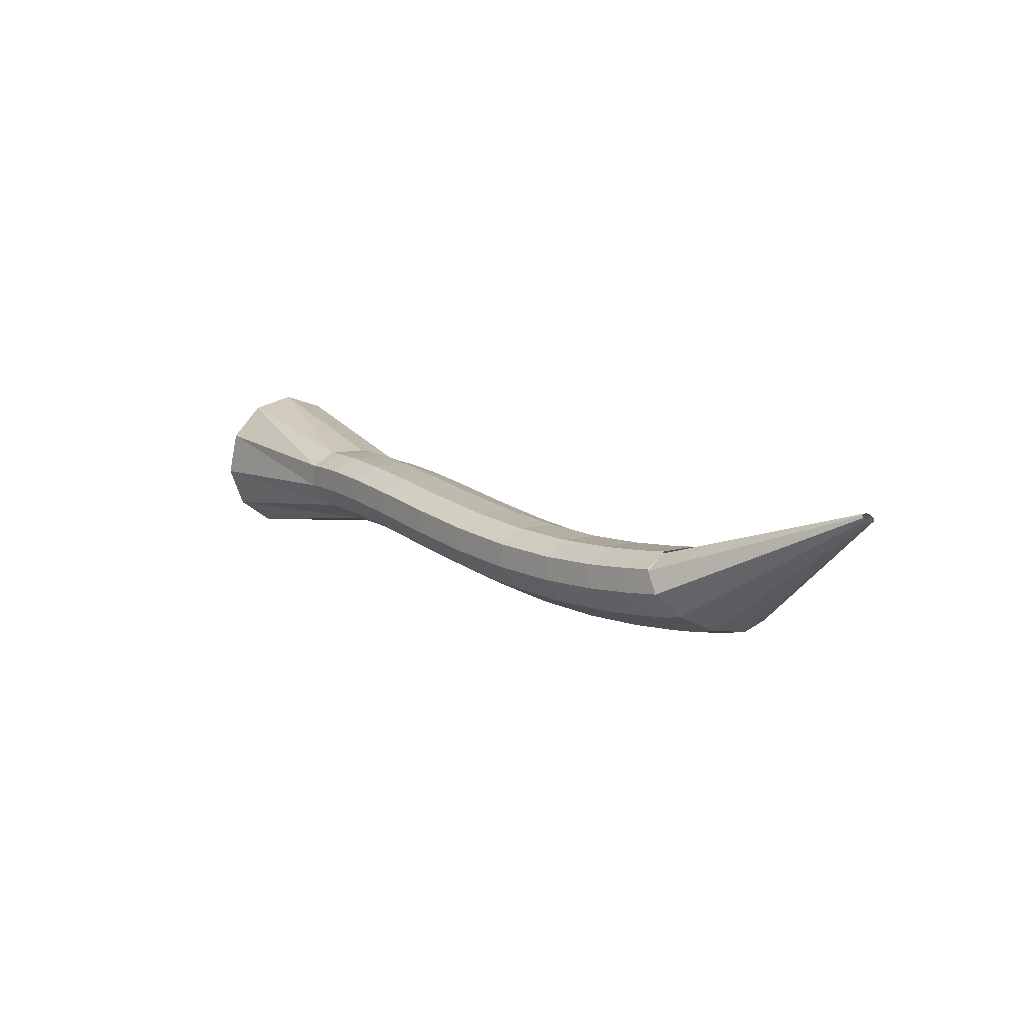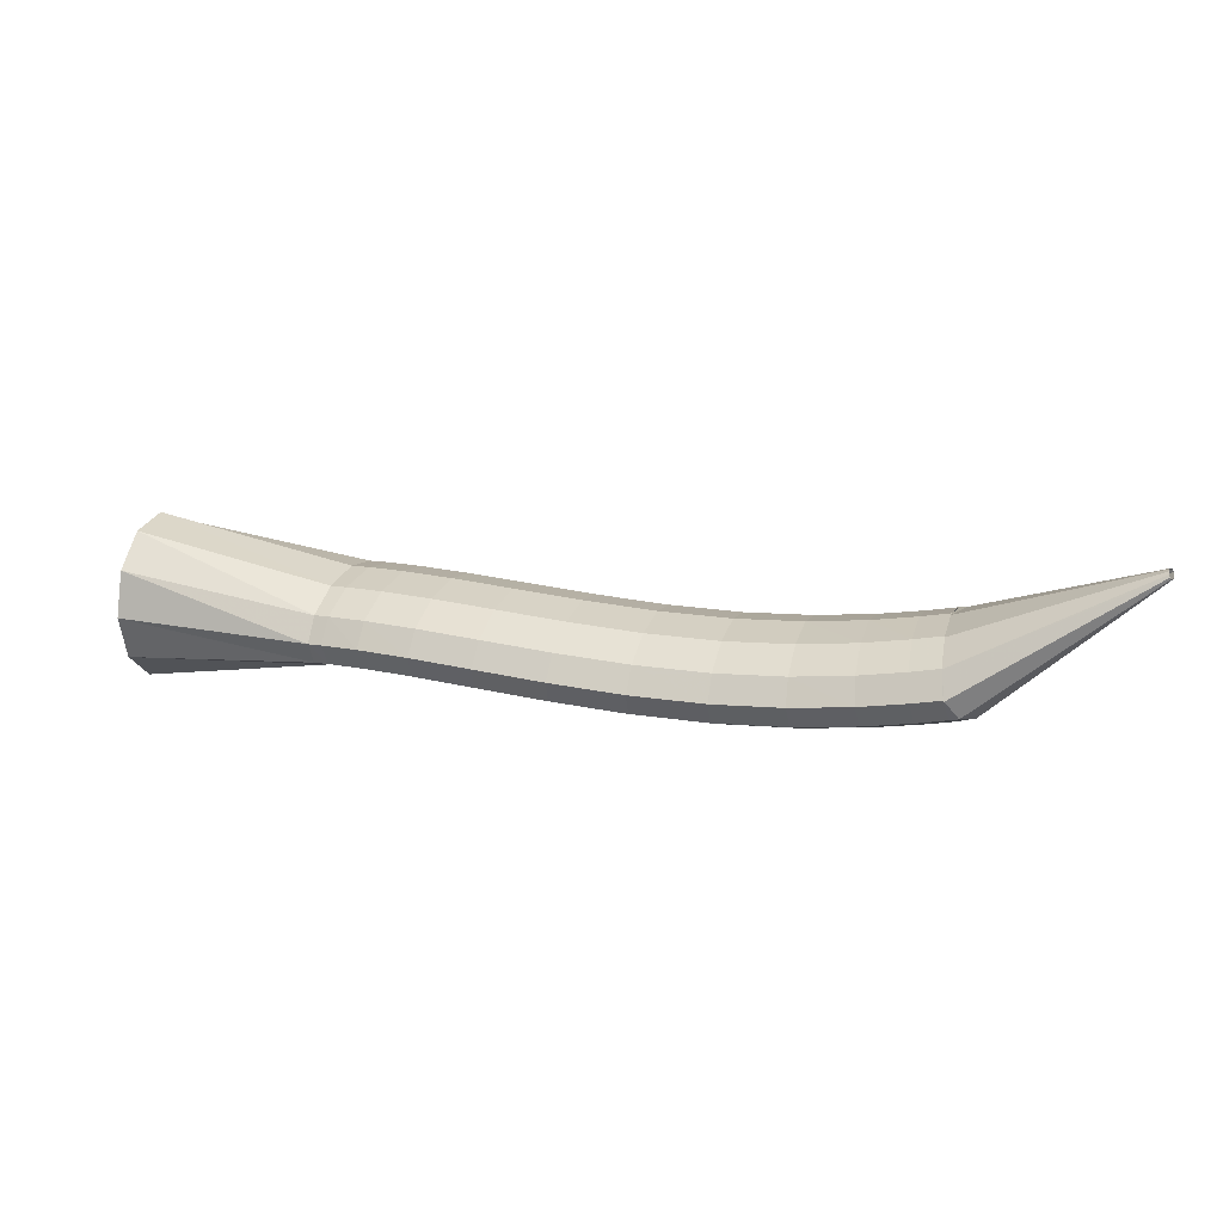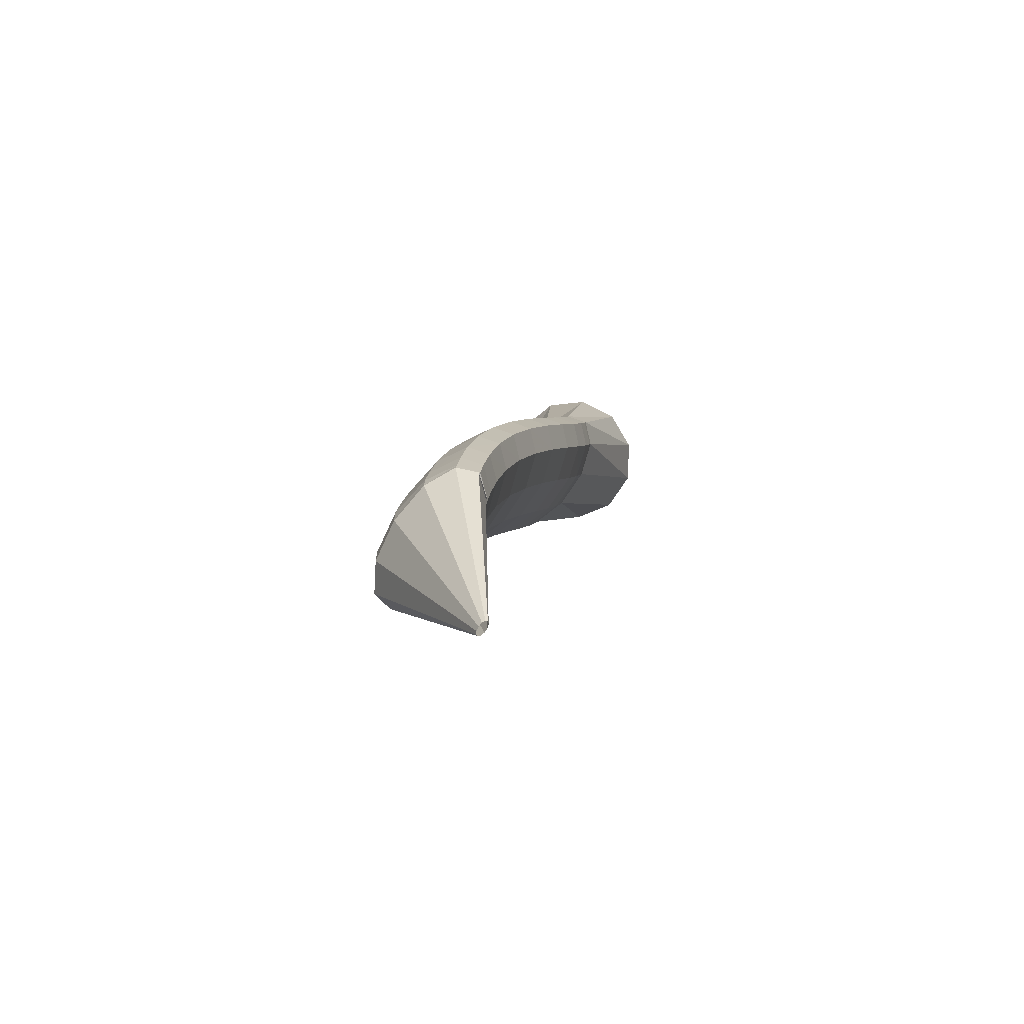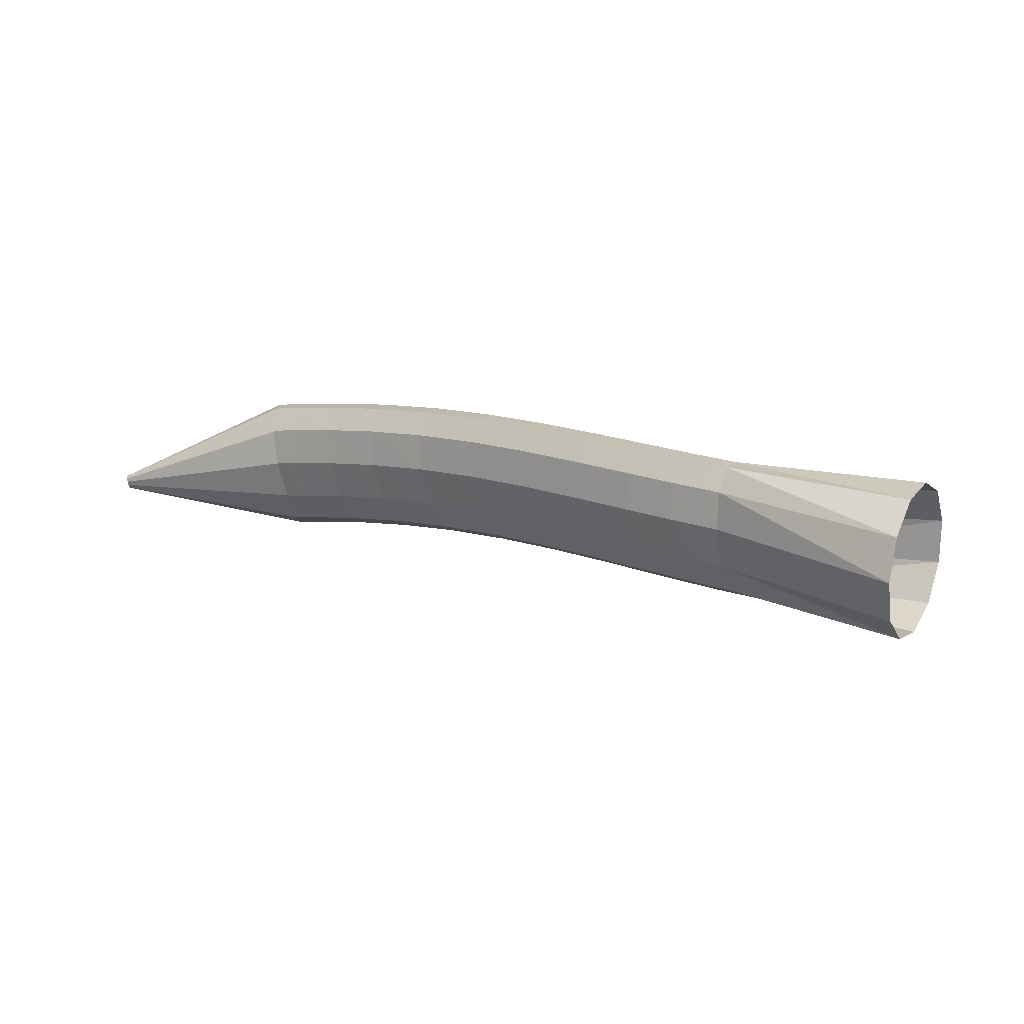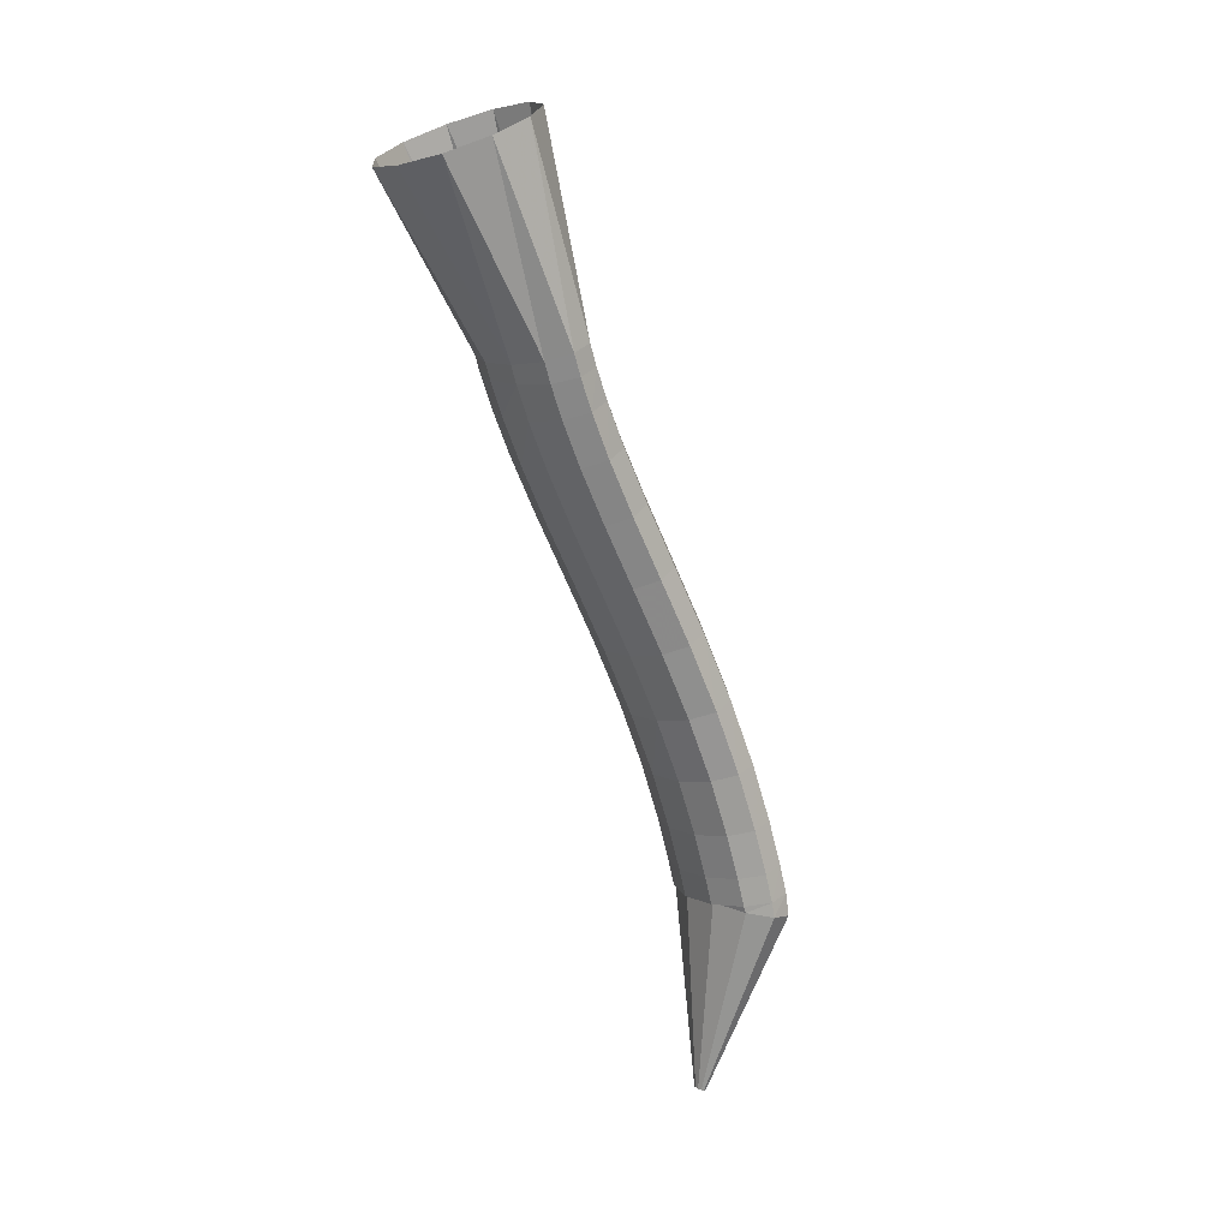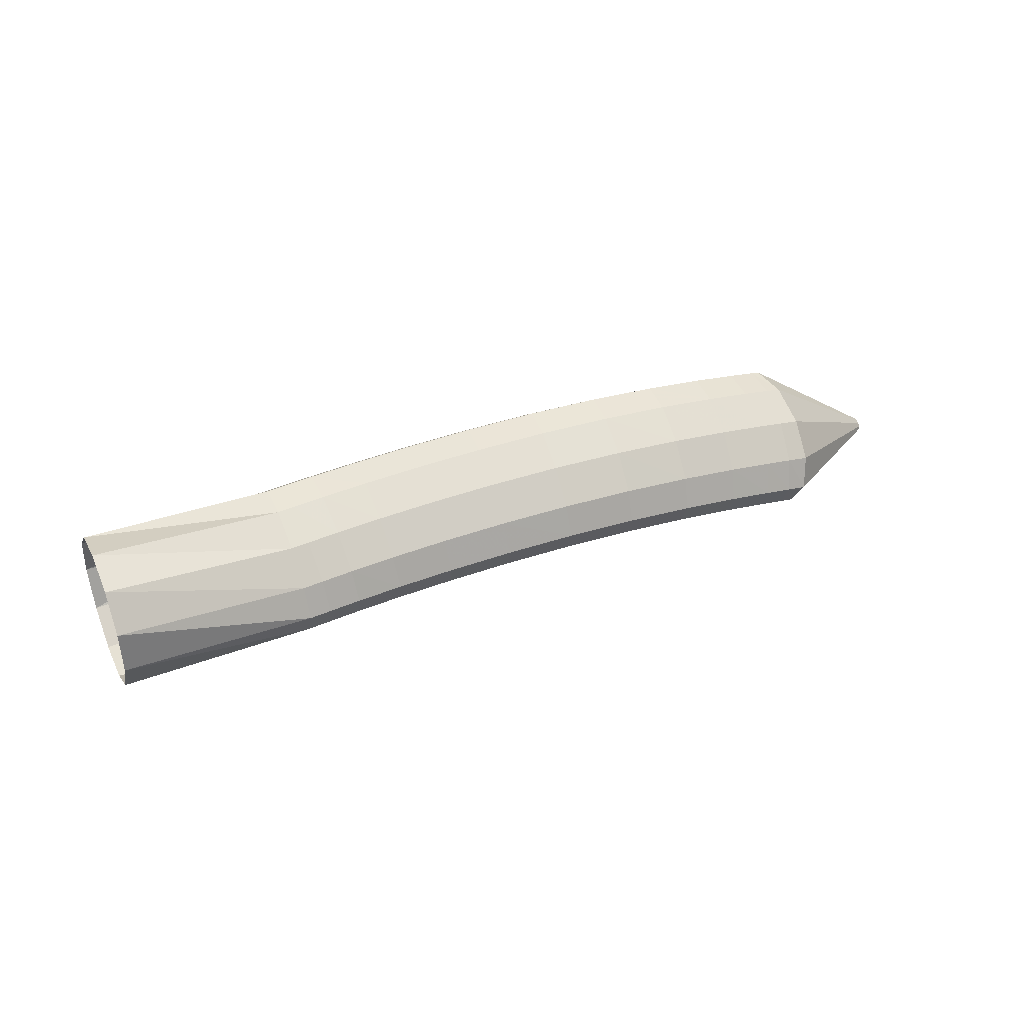
<metadata>
{"format":"obj","ext":"obj","renderer":"f3d","projection":"perspective","resolution":1024,"background":"white","views":[{"elev":29.2,"azim":-137.2,"up":"+Z"},{"elev":58.4,"azim":-175.4,"up":"+Z"},{"elev":16.2,"azim":-65.1,"up":"+Y"},{"elev":-1.7,"azim":42.6,"up":"+Y"},{"elev":-78.0,"azim":121.8,"up":"+Y"},{"elev":15.8,"azim":171.4,"up":"+Y"}]}
</metadata>
<code>
g tube1
v 147.1 150.7 91.75
v 146.4 148.1 91.1
v 146.2 145.4 92
v 146.3 143.6 94.16
v 146.9 143.2 96.89
v 147.7 144.4 99.33
v 148.5 146.8 100.7
v 148.9 149.5 100.6
v 149 151.9 98.97
v 148.6 153 96.42
v 147.9 152.6 93.73
v 147.1 150.7 91.75
v 135.3 151.6 96.68
v 134.6 149.1 95.71
v 134.3 147 95.71
v 134.3 146 96.69
v 134.8 146.3 98.34
v 135.5 147.8 100.1
v 136.2 150.2 101.5
v 136.8 152.5 102
v 137 154.2 101.5
v 136.7 154.6 100.1
v 136.1 153.6 98.33
v 135.3 151.6 96.68
v 134.2 151.8 97.04
v 133.4 149.4 96.1
v 132.9 147.3 96.12
v 133 146.2 97.1
v 133.5 146.5 98.73
v 134.4 148.1 100.5
v 135.3 150.4 101.8
v 135.9 152.7 102.3
v 136.1 154.4 101.8
v 135.8 154.8 100.4
v 135.1 153.8 98.64
v 134.2 151.8 97.04
v 132.2 152.3 97.58
v 131.5 149.8 96.62
v 131 147.8 96.64
v 131 146.7 97.63
v 131.5 147 99.28
v 132.2 148.5 101.1
v 133.1 150.9 102.4
v 133.7 153.2 102.9
v 134 154.9 102.4
v 133.7 155.3 101
v 133.1 154.3 99.21
v 132.2 152.3 97.58
v 129.4 152.9 98.21
v 128.7 150.5 97.24
v 128.2 148.4 97.26
v 128.1 147.3 98.26
v 128.5 147.7 99.92
v 129.3 149.2 101.7
v 130.1 151.6 103.1
v 130.7 153.9 103.6
v 130.9 155.5 103
v 130.8 155.9 101.7
v 130.2 155 99.86
v 129.4 152.9 98.21
v 125.8 153.7 98.85
v 125.1 151.3 97.87
v 124.7 149.2 97.88
v 124.6 148.1 98.88
v 125 148.5 100.6
v 125.6 150 102.4
v 126.3 152.4 103.7
v 126.9 154.7 104.2
v 127.2 156.4 103.7
v 127 156.8 102.3
v 126.5 155.8 100.5
v 125.8 153.7 98.85
v 121.7 154.6 99.5
v 121 152.1 98.51
v 120.6 150 98.51
v 120.6 149 99.51
v 120.9 149.3 101.2
v 121.5 150.9 103
v 122.2 153.3 104.4
v 122.7 155.6 104.9
v 122.9 157.3 104.4
v 122.8 157.7 103
v 122.3 156.7 101.2
v 121.7 154.6 99.5
v 117.2 155.4 100.2
v 116.6 153 99.2
v 116.2 150.9 99.2
v 116.2 149.8 100.2
v 116.6 150.1 101.9
v 117.1 151.7 103.7
v 117.8 154.1 105.1
v 118.3 156.5 105.6
v 118.4 158.1 105.1
v 118.3 158.5 103.7
v 117.8 157.5 101.9
v 117.2 155.4 100.2
v 112.6 156.1 101
v 112.1 153.6 100
v 111.8 151.5 100
v 111.9 150.4 101
v 112.3 150.8 102.7
v 112.8 152.3 104.5
v 113.4 154.7 105.9
v 113.8 157.1 106.4
v 114 158.8 105.9
v 113.7 159.2 104.5
v 113.2 158.2 102.7
v 112.6 156.1 101
v 108.3 156.6 102
v 107.8 154.1 101
v 107.6 152 101
v 107.8 150.9 101.9
v 108.2 151.2 103.6
v 108.8 152.8 105.4
v 109.4 155.1 106.8
v 109.8 157.5 107.4
v 109.8 159.2 106.9
v 109.5 159.6 105.5
v 108.9 158.6 103.7
v 108.3 156.6 102
v 104.6 156.8 103.1
v 104.2 154.3 102
v 104 152.2 102
v 104.3 151.1 102.9
v 104.8 151.4 104.5
v 105.4 153 106.3
v 105.9 155.4 107.8
v 106.2 157.8 108.4
v 106.2 159.4 107.9
v 105.8 159.9 106.6
v 105.2 158.9 104.8
v 104.6 156.8 103.1
v 101.8 156.9 104
v 101.3 154.4 102.9
v 101.3 152.3 102.9
v 101.5 151.2 103.8
v 102.1 151.5 105.4
v 102.7 153.1 107.2
v 103.3 155.4 108.6
v 103.5 157.8 109.2
v 103.4 159.5 108.8
v 103 159.9 107.5
v 102.4 159 105.7
v 101.8 156.9 104
v 99.98 156.9 104.6
v 99.57 154.5 103.6
v 99.52 152.3 103.5
v 99.83 151.2 104.4
v 100.4 151.5 106
v 101.1 153.1 107.8
v 101.6 155.5 109.2
v 101.8 157.9 109.8
v 101.7 159.5 109.4
v 101.2 160 108.1
v 100.6 159 106.3
v 99.98 156.9 104.6
v 98.63 156.9 105.3
v 98.12 154.4 104.3
v 98.24 152.3 104.1
v 98.94 151.2 104.7
v 100 151.5 106.1
v 101.1 153.1 107.6
v 101.9 155.5 109
v 102.1 157.9 109.6
v 101.6 159.6 109.4
v 100.7 160 108.3
v 99.6 159 106.8
v 98.63 156.9 105.3
v 90.58 154.4 114.7
v 90.52 154.1 114.6
v 90.54 153.9 114.6
v 90.61 153.8 114.6
v 90.72 153.8 114.8
v 90.83 154 114.9
v 90.91 154.2 115.1
v 90.93 154.5 115.1
v 90.88 154.6 115.1
v 90.79 154.7 115
v 90.67 154.6 114.8
v 90.58 154.4 114.7
f 1 2 14
f 14 13 1
f 2 3 15
f 15 14 2
f 3 4 16
f 16 15 3
f 4 5 17
f 17 16 4
f 5 6 18
f 18 17 5
f 6 7 19
f 19 18 6
f 7 8 20
f 20 19 7
f 8 9 21
f 21 20 8
f 9 10 22
f 22 21 9
f 10 11 23
f 23 22 10
f 11 12 24
f 24 23 11
f 13 14 26
f 26 25 13
f 14 15 27
f 27 26 14
f 15 16 28
f 28 27 15
f 16 17 29
f 29 28 16
f 17 18 30
f 30 29 17
f 18 19 31
f 31 30 18
f 19 20 32
f 32 31 19
f 20 21 33
f 33 32 20
f 21 22 34
f 34 33 21
f 22 23 35
f 35 34 22
f 23 24 36
f 36 35 23
f 25 26 38
f 38 37 25
f 26 27 39
f 39 38 26
f 27 28 40
f 40 39 27
f 28 29 41
f 41 40 28
f 29 30 42
f 42 41 29
f 30 31 43
f 43 42 30
f 31 32 44
f 44 43 31
f 32 33 45
f 45 44 32
f 33 34 46
f 46 45 33
f 34 35 47
f 47 46 34
f 35 36 48
f 48 47 35
f 37 38 50
f 50 49 37
f 38 39 51
f 51 50 38
f 39 40 52
f 52 51 39
f 40 41 53
f 53 52 40
f 41 42 54
f 54 53 41
f 42 43 55
f 55 54 42
f 43 44 56
f 56 55 43
f 44 45 57
f 57 56 44
f 45 46 58
f 58 57 45
f 46 47 59
f 59 58 46
f 47 48 60
f 60 59 47
f 49 50 62
f 62 61 49
f 50 51 63
f 63 62 50
f 51 52 64
f 64 63 51
f 52 53 65
f 65 64 52
f 53 54 66
f 66 65 53
f 54 55 67
f 67 66 54
f 55 56 68
f 68 67 55
f 56 57 69
f 69 68 56
f 57 58 70
f 70 69 57
f 58 59 71
f 71 70 58
f 59 60 72
f 72 71 59
f 61 62 74
f 74 73 61
f 62 63 75
f 75 74 62
f 63 64 76
f 76 75 63
f 64 65 77
f 77 76 64
f 65 66 78
f 78 77 65
f 66 67 79
f 79 78 66
f 67 68 80
f 80 79 67
f 68 69 81
f 81 80 68
f 69 70 82
f 82 81 69
f 70 71 83
f 83 82 70
f 71 72 84
f 84 83 71
f 73 74 86
f 86 85 73
f 74 75 87
f 87 86 74
f 75 76 88
f 88 87 75
f 76 77 89
f 89 88 76
f 77 78 90
f 90 89 77
f 78 79 91
f 91 90 78
f 79 80 92
f 92 91 79
f 80 81 93
f 93 92 80
f 81 82 94
f 94 93 81
f 82 83 95
f 95 94 82
f 83 84 96
f 96 95 83
f 85 86 98
f 98 97 85
f 86 87 99
f 99 98 86
f 87 88 100
f 100 99 87
f 88 89 101
f 101 100 88
f 89 90 102
f 102 101 89
f 90 91 103
f 103 102 90
f 91 92 104
f 104 103 91
f 92 93 105
f 105 104 92
f 93 94 106
f 106 105 93
f 94 95 107
f 107 106 94
f 95 96 108
f 108 107 95
f 97 98 110
f 110 109 97
f 98 99 111
f 111 110 98
f 99 100 112
f 112 111 99
f 100 101 113
f 113 112 100
f 101 102 114
f 114 113 101
f 102 103 115
f 115 114 102
f 103 104 116
f 116 115 103
f 104 105 117
f 117 116 104
f 105 106 118
f 118 117 105
f 106 107 119
f 119 118 106
f 107 108 120
f 120 119 107
f 109 110 122
f 122 121 109
f 110 111 123
f 123 122 110
f 111 112 124
f 124 123 111
f 112 113 125
f 125 124 112
f 113 114 126
f 126 125 113
f 114 115 127
f 127 126 114
f 115 116 128
f 128 127 115
f 116 117 129
f 129 128 116
f 117 118 130
f 130 129 117
f 118 119 131
f 131 130 118
f 119 120 132
f 132 131 119
f 121 122 134
f 134 133 121
f 122 123 135
f 135 134 122
f 123 124 136
f 136 135 123
f 124 125 137
f 137 136 124
f 125 126 138
f 138 137 125
f 126 127 139
f 139 138 126
f 127 128 140
f 140 139 127
f 128 129 141
f 141 140 128
f 129 130 142
f 142 141 129
f 130 131 143
f 143 142 130
f 131 132 144
f 144 143 131
f 133 134 146
f 146 145 133
f 134 135 147
f 147 146 134
f 135 136 148
f 148 147 135
f 136 137 149
f 149 148 136
f 137 138 150
f 150 149 137
f 138 139 151
f 151 150 138
f 139 140 152
f 152 151 139
f 140 141 153
f 153 152 140
f 141 142 154
f 154 153 141
f 142 143 155
f 155 154 142
f 143 144 156
f 156 155 143
f 145 146 158
f 158 157 145
f 146 147 159
f 159 158 146
f 147 148 160
f 160 159 147
f 148 149 161
f 161 160 148
f 149 150 162
f 162 161 149
f 150 151 163
f 163 162 150
f 151 152 164
f 164 163 151
f 152 153 165
f 165 164 152
f 153 154 166
f 166 165 153
f 154 155 167
f 167 166 154
f 155 156 168
f 168 167 155
f 157 158 170
f 170 169 157
f 158 159 171
f 171 170 158
f 159 160 172
f 172 171 159
f 160 161 173
f 173 172 160
f 161 162 174
f 174 173 161
f 162 163 175
f 175 174 162
f 163 164 176
f 176 175 163
f 164 165 177
f 177 176 164
f 165 166 178
f 178 177 165
f 166 167 179
f 179 178 166
f 167 168 180
f 180 179 167
g

</code>
